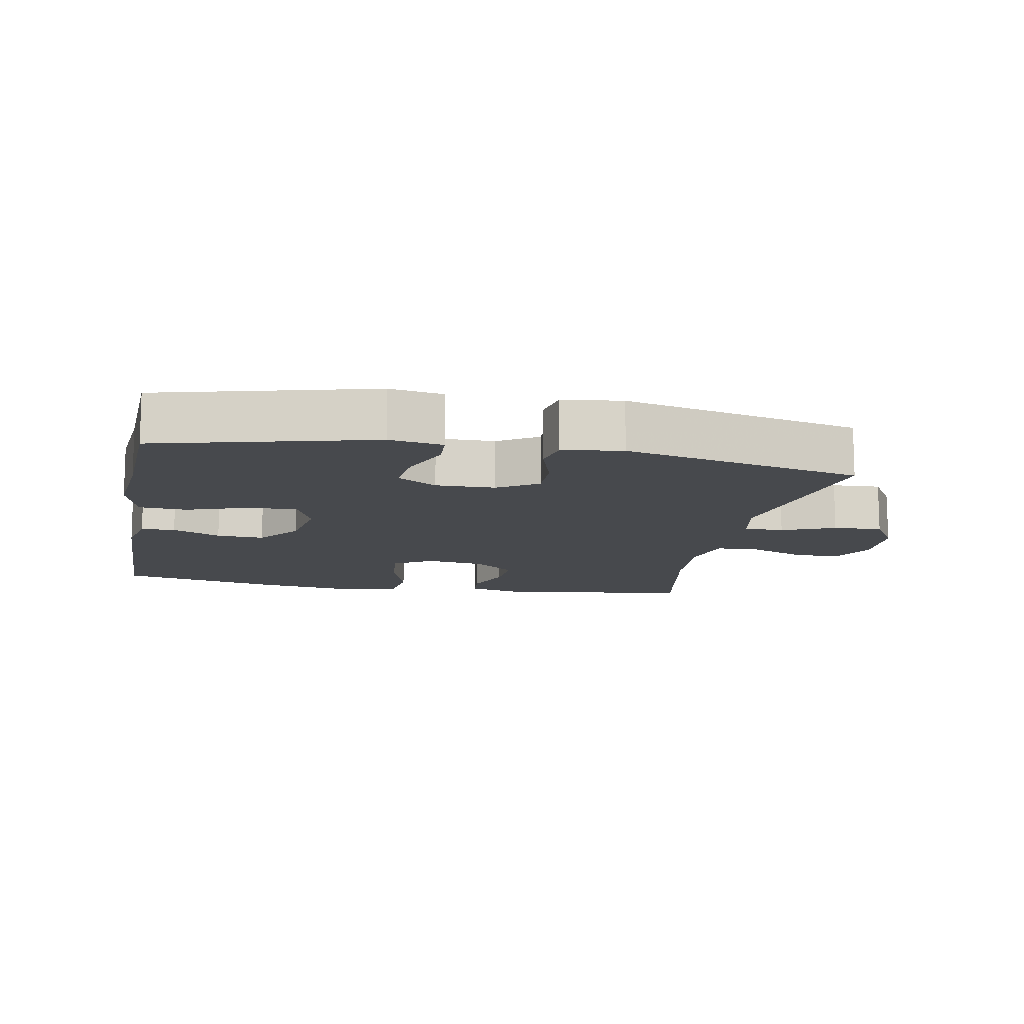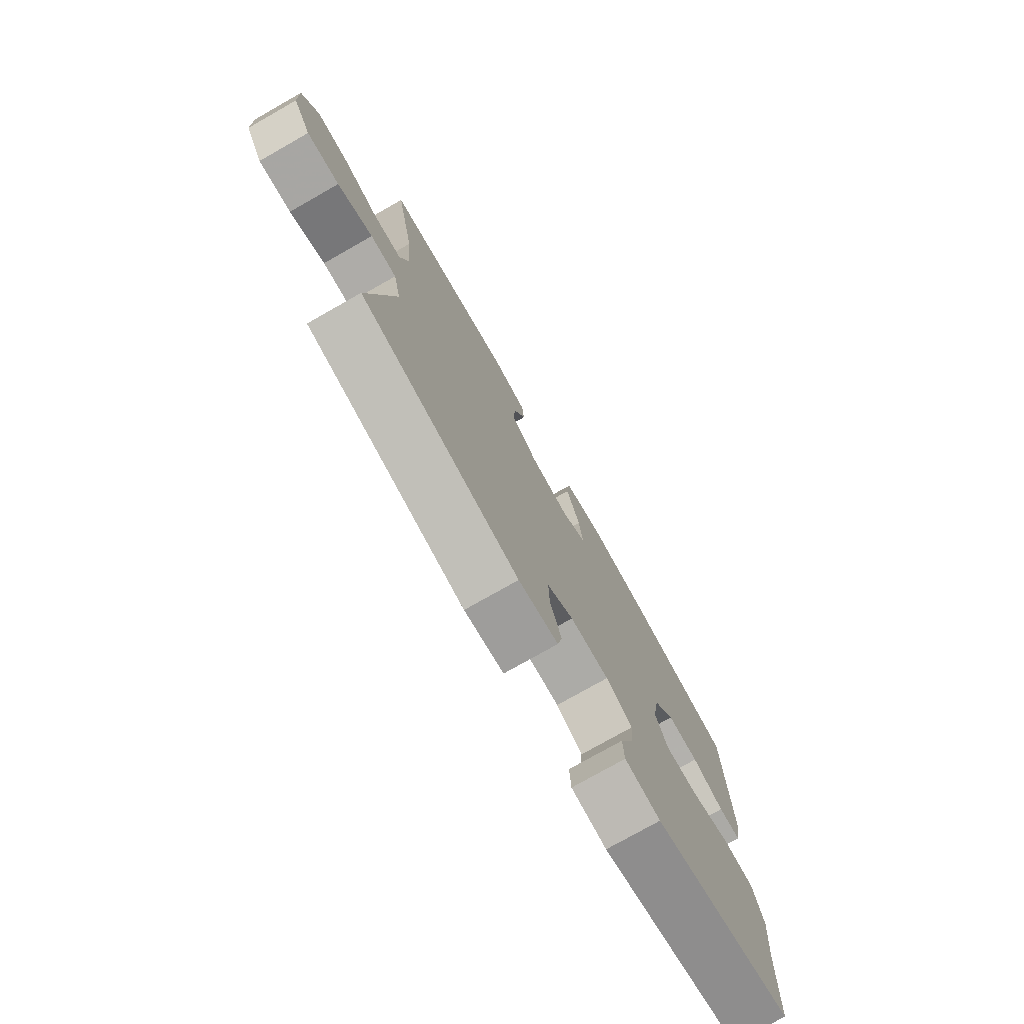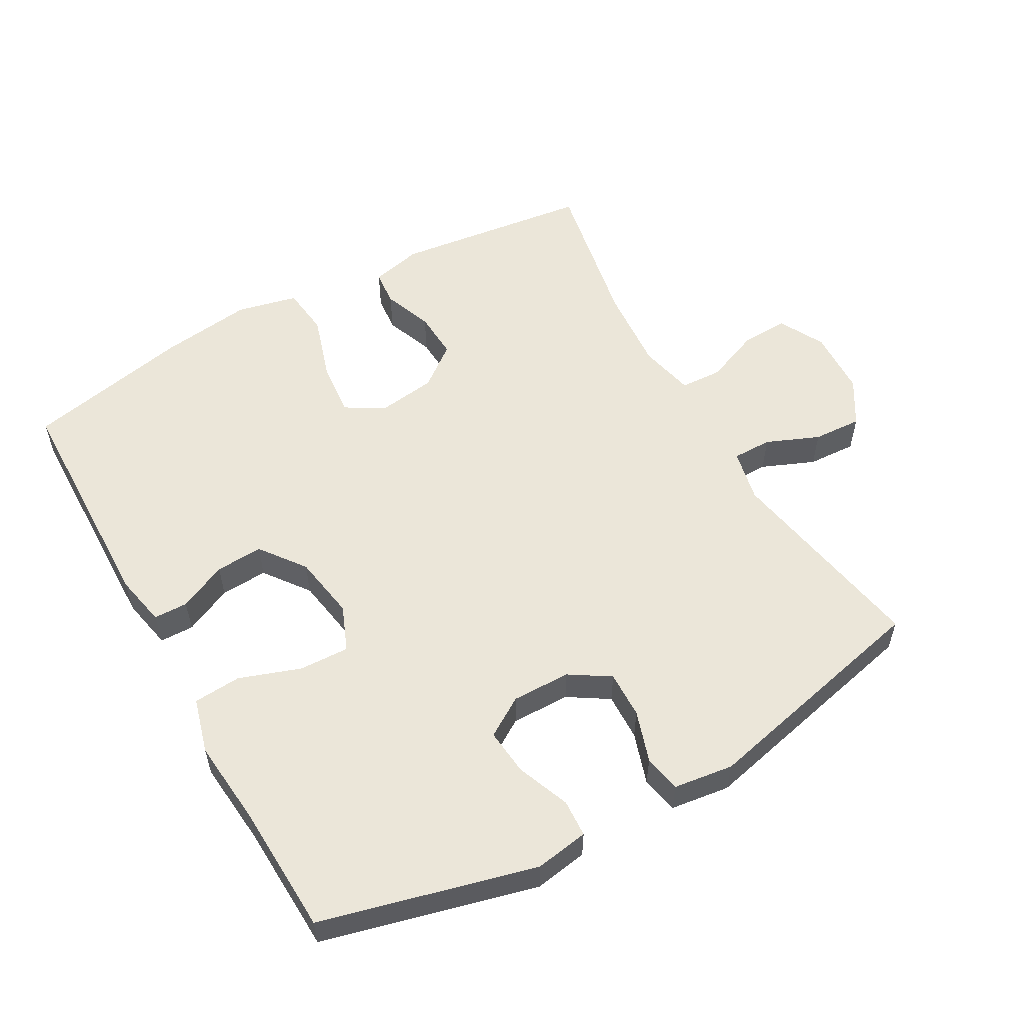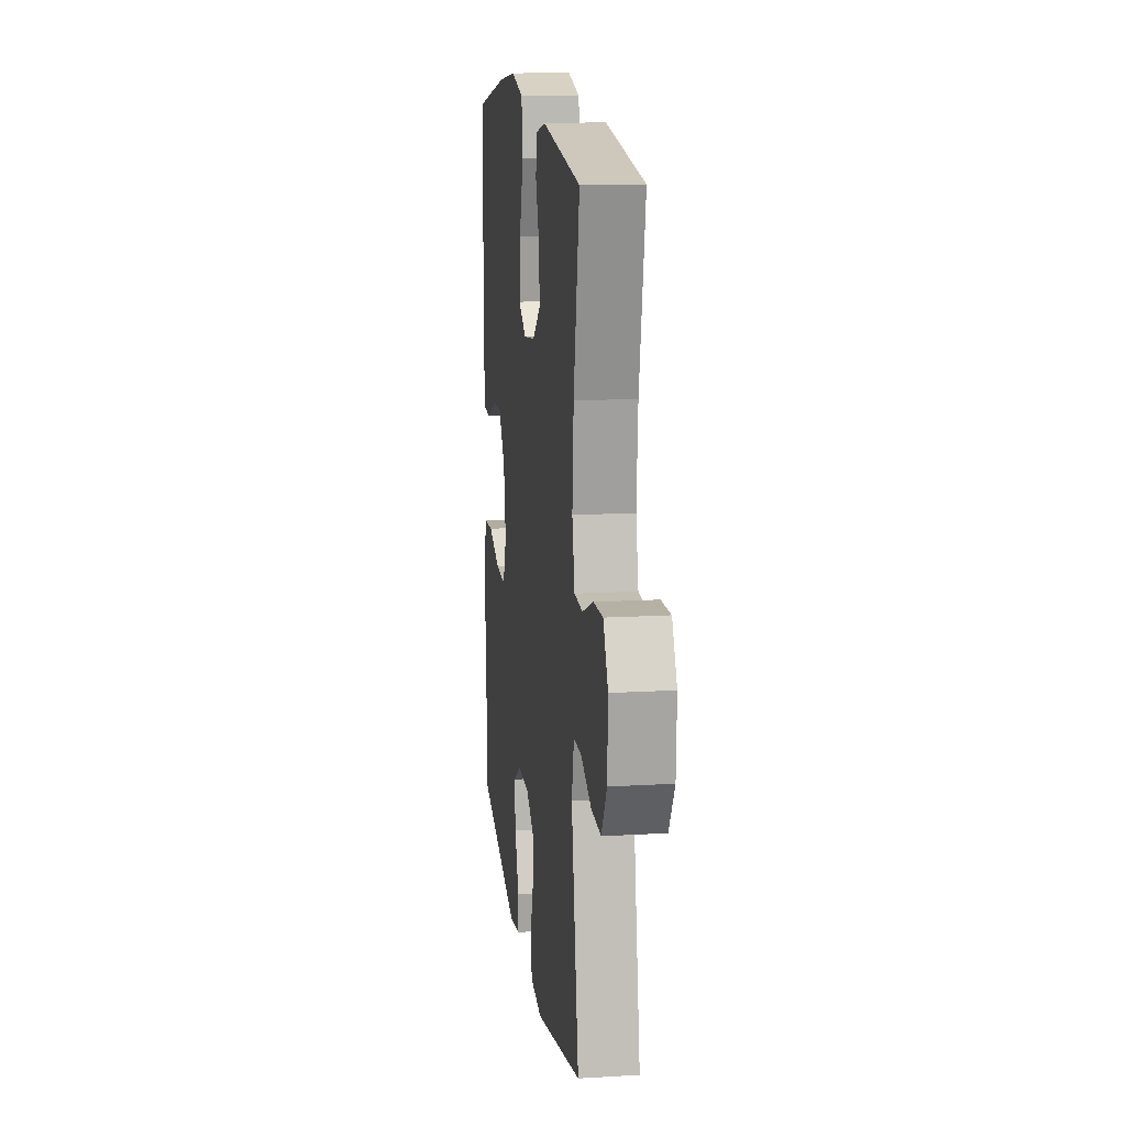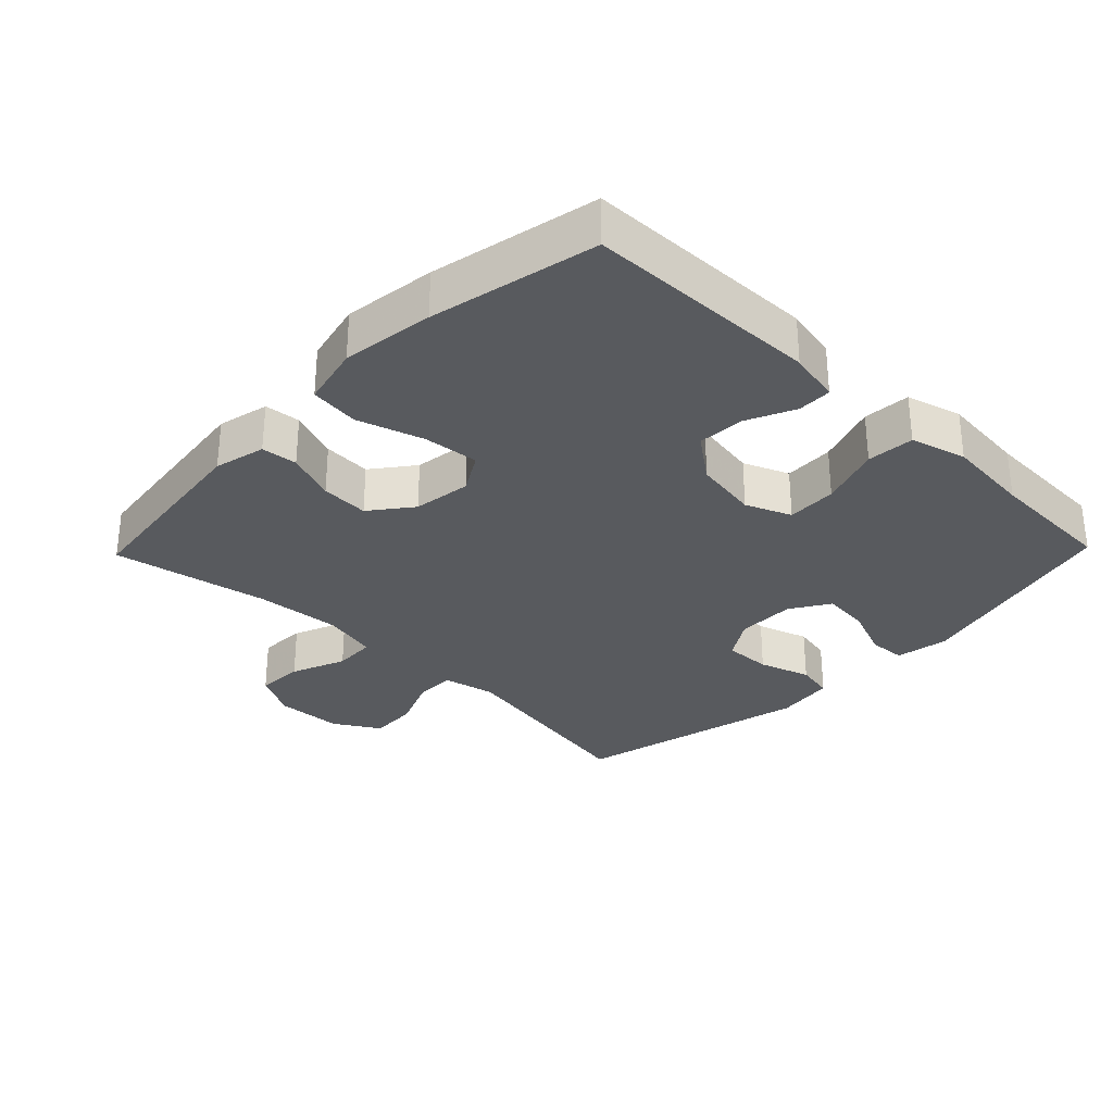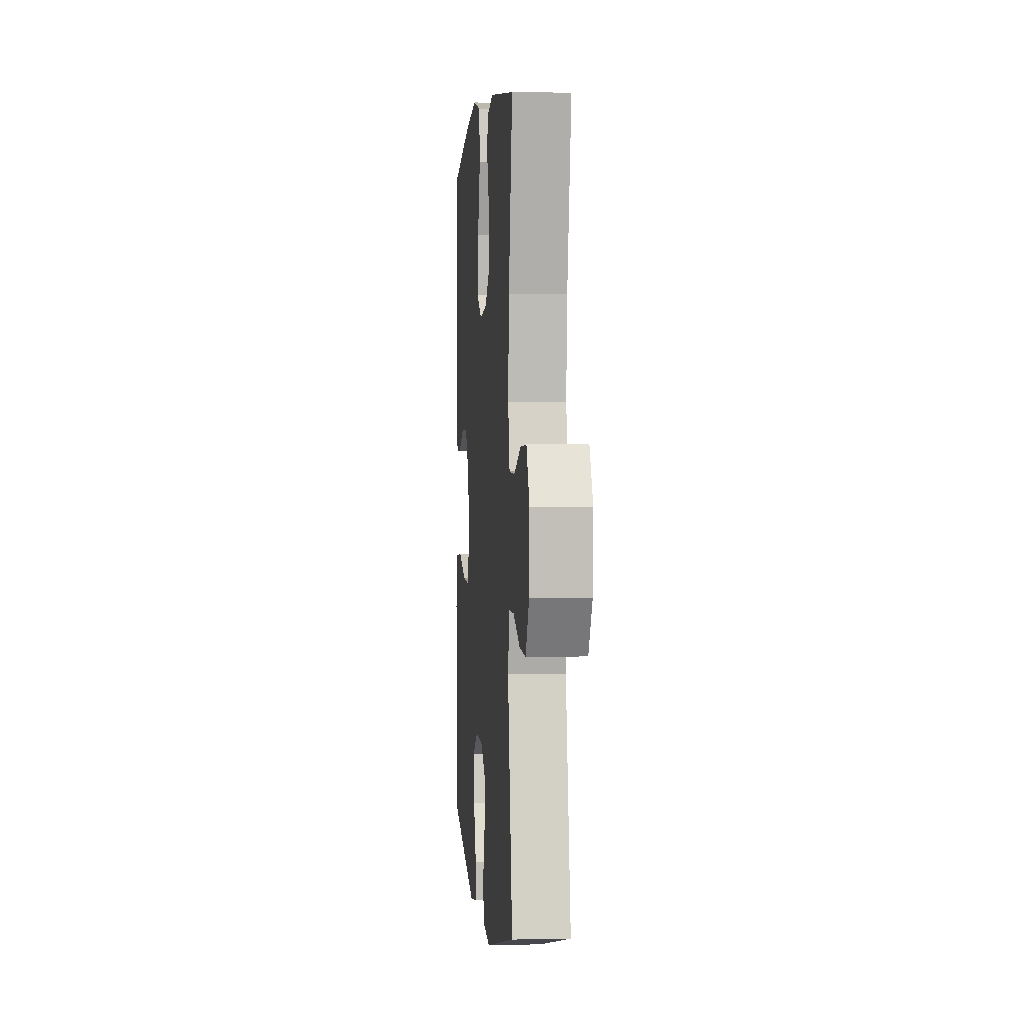
<metadata>
{"format":"obj","ext":"obj","renderer":"f3d","projection":"perspective","resolution":1024,"background":"white","views":[{"elev":-12.1,"azim":169.2,"up":"+Y"},{"elev":-76.8,"azim":-60.4,"up":"+Z"},{"elev":55.6,"azim":150.6,"up":"+Y"},{"elev":14.5,"azim":-97.4,"up":"+Z"},{"elev":-30.6,"azim":45.9,"up":"+Y"},{"elev":1.9,"azim":-95.0,"up":"+Z"}]}
</metadata>
<code>
v -0.5 0.07 0.5
v -0.205 0.07 0.537
v -0.128 0.07 0.519
v -0.123 0.07 0.465
v -0.151 0.07 0.391
v -0.155 0.07 0.319
v -0.093 0.07 0.271
v -0.006 0.07 0.259
v 0.052 0.07 0.293
v 0.044 0.07 0.376
v 0.013 0.07 0.475
v 0.022 0.07 0.549
v 0.113 0.07 0.57
v 0.251 0.07 0.552
v 0.5 0.07 0.5
v 0.507 0.07 0.15
v 0.491 0.07 0.072
v 0.44 0.07 0.071
v 0.368 0.07 0.104
v 0.297 0.07 0.108
v 0.247 0.07 0.041
v 0.231 0.07 -0.056
v 0.259 0.07 -0.124
v 0.334 0.07 -0.121
v 0.426 0.07 -0.089
v 0.497 0.07 -0.094
v 0.52 0.07 -0.177
v 0.508 0.07 -0.305
v 0.5 0.07 -0.5
v 0.18 0.07 -0.582
v 0.1 0.07 -0.569
v 0.097 0.07 -0.513
v 0.128 0.07 -0.434
v 0.135 0.07 -0.364
v 0.076 0.07 -0.327
v -0.012 0.07 -0.328
v -0.072 0.07 -0.366
v -0.07 0.07 -0.437
v -0.045 0.07 -0.514
v -0.056 0.07 -0.57
v -0.145 0.07 -0.582
v -0.5 0.07 -0.5
v -0.444 0.07 -0.19
v -0.461 0.07 -0.111
v -0.52 0.07 -0.111
v -0.599 0.07 -0.144
v -0.672 0.07 -0.148
v -0.713 0.07 -0.08
v -0.717 0.07 0.02
v -0.681 0.07 0.088
v -0.61 0.07 0.085
v -0.528 0.07 0.052
v -0.465 0.07 0.055
v -0.446 0.07 0.138
v -0.456 0.07 0.266
v -0.5 0 0.5
v -0.205 0 0.537
v -0.128 0 0.519
v -0.123 0 0.465
v -0.151 0 0.391
v -0.155 0 0.319
v -0.093 0 0.271
v -0.006 0 0.259
v 0.052 0 0.293
v 0.044 0 0.376
v 0.013 0 0.475
v 0.022 0 0.549
v 0.113 0 0.57
v 0.251 0 0.552
v 0.5 0 0.5
v 0.507 0 0.15
v 0.491 0 0.072
v 0.44 0 0.071
v 0.368 0 0.104
v 0.297 0 0.108
v 0.247 0 0.041
v 0.231 0 -0.056
v 0.259 0 -0.124
v 0.334 0 -0.121
v 0.426 0 -0.089
v 0.497 0 -0.094
v 0.52 0 -0.177
v 0.508 0 -0.305
v 0.5 0 -0.5
v 0.18 0 -0.582
v 0.1 0 -0.569
v 0.097 0 -0.513
v 0.128 0 -0.434
v 0.135 0 -0.364
v 0.076 0 -0.327
v -0.012 0 -0.328
v -0.072 0 -0.366
v -0.07 0 -0.437
v -0.045 0 -0.514
v -0.056 0 -0.57
v -0.145 0 -0.582
v -0.5 0 -0.5
v -0.444 0 -0.19
v -0.461 0 -0.111
v -0.52 0 -0.111
v -0.599 0 -0.144
v -0.672 0 -0.148
v -0.713 0 -0.08
v -0.717 0 0.02
v -0.681 0 0.088
v -0.61 0 0.085
v -0.528 0 0.052
v -0.465 0 0.055
v -0.446 0 0.138
v -0.456 0 0.266
f 50 51 52
f 49 50 52
f 48 49 52
f 47 48 52
f 46 47 52
f 45 46 52
f 44 45 52 53
f 43 44 53 54
f 41 42 43
f 40 41 43
f 39 40 43
f 38 39 43
f 37 38 43 54
f 31 32 33
f 30 31 33
f 29 30 33
f 28 29 33
f 28 33 34
f 27 28 34
f 26 27 34
f 25 26 34
f 24 25 34
f 23 24 34 35
f 17 18 19
f 16 17 19
f 15 16 19
f 14 15 19
f 13 14 19
f 12 13 19
f 11 12 19
f 10 11 19
f 9 10 19 20
f 8 9 20 21
f 3 4 5
f 2 3 5
f 1 2 5
f 55 1 5
f 55 5 6
f 55 6 7
f 54 55 7
f 37 54 7
f 36 37 7
f 36 7 8
f 35 36 8
f 23 35 8
f 22 23 8
f 8 21 22
f 107 106 105
f 107 105 104
f 107 104 103
f 107 103 102
f 107 102 101
f 107 101 100
f 108 107 100 99
f 109 108 99 98
f 98 97 96
f 98 96 95
f 98 95 94
f 98 94 93
f 109 98 93 92
f 88 87 86
f 88 86 85
f 88 85 84
f 88 84 83
f 89 88 83
f 89 83 82
f 89 82 81
f 89 81 80
f 89 80 79
f 90 89 79 78
f 74 73 72
f 74 72 71
f 74 71 70
f 74 70 69
f 74 69 68
f 74 68 67
f 74 67 66
f 74 66 65
f 75 74 65 64
f 76 75 64 63
f 60 59 58
f 60 58 57
f 60 57 56
f 60 56 110
f 61 60 110
f 62 61 110
f 62 110 109
f 62 109 92
f 62 92 91
f 63 62 91
f 63 91 90
f 63 90 78
f 63 78 77
f 77 76 63
f 1 56 57 2
f 2 57 58 3
f 3 58 59 4
f 4 59 60 5
f 5 60 61 6
f 6 61 62 7
f 7 62 63 8
f 8 63 64 9
f 9 64 65 10
f 10 65 66 11
f 11 66 67 12
f 12 67 68 13
f 13 68 69 14
f 14 69 70 15
f 15 70 71 16
f 16 71 72 17
f 17 72 73 18
f 18 73 74 19
f 19 74 75 20
f 20 75 76 21
f 21 76 77 22
f 22 77 78 23
f 23 78 79 24
f 24 79 80 25
f 25 80 81 26
f 26 81 82 27
f 27 82 83 28
f 28 83 84 29
f 29 84 85 30
f 30 85 86 31
f 31 86 87 32
f 32 87 88 33
f 33 88 89 34
f 34 89 90 35
f 35 90 91 36
f 36 91 92 37
f 37 92 93 38
f 38 93 94 39
f 39 94 95 40
f 40 95 96 41
f 41 96 97 42
f 42 97 98 43
f 43 98 99 44
f 44 99 100 45
f 45 100 101 46
f 46 101 102 47
f 47 102 103 48
f 48 103 104 49
f 49 104 105 50
f 50 105 106 51
f 51 106 107 52
f 52 107 108 53
f 53 108 109 54
f 54 109 110 55
f 55 110 56 1

</code>
